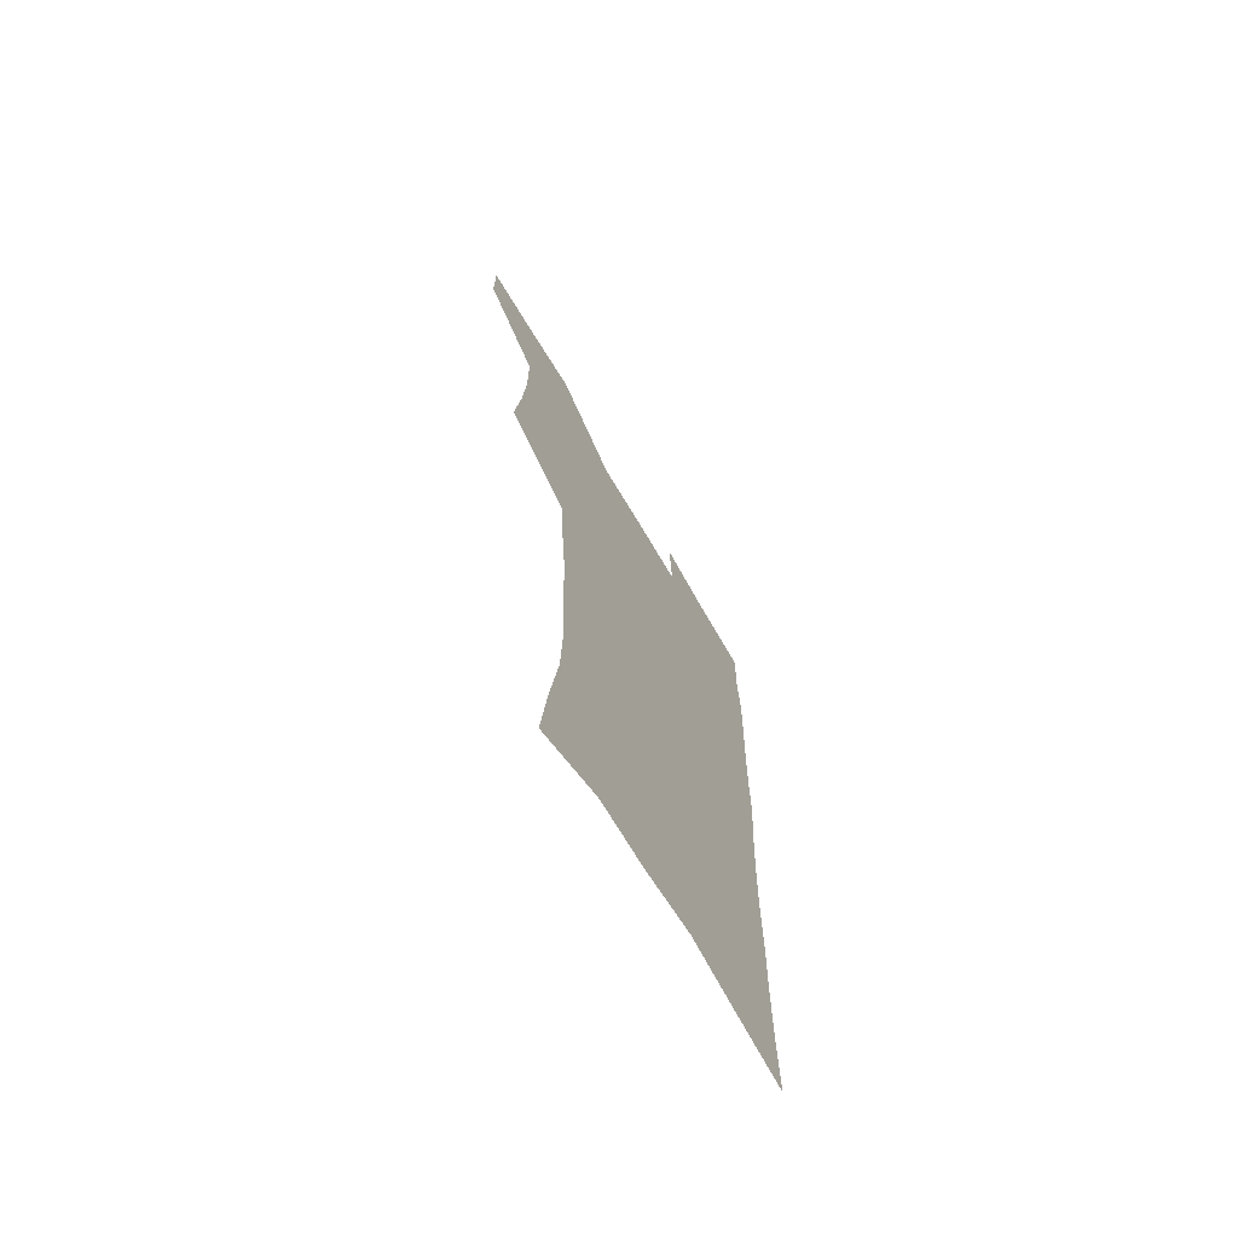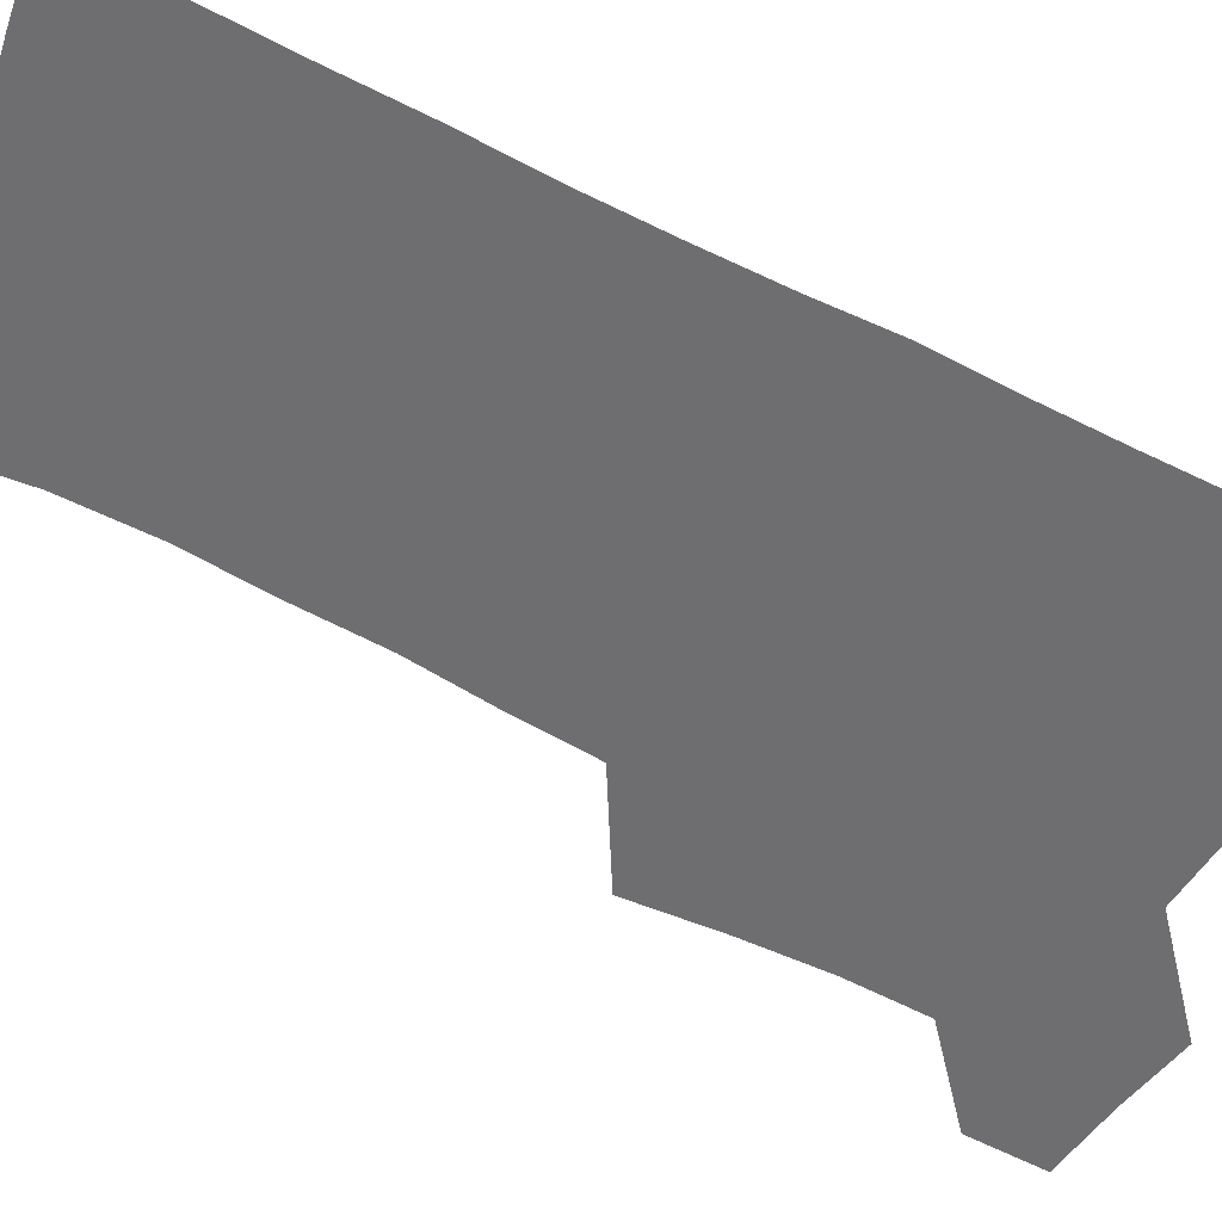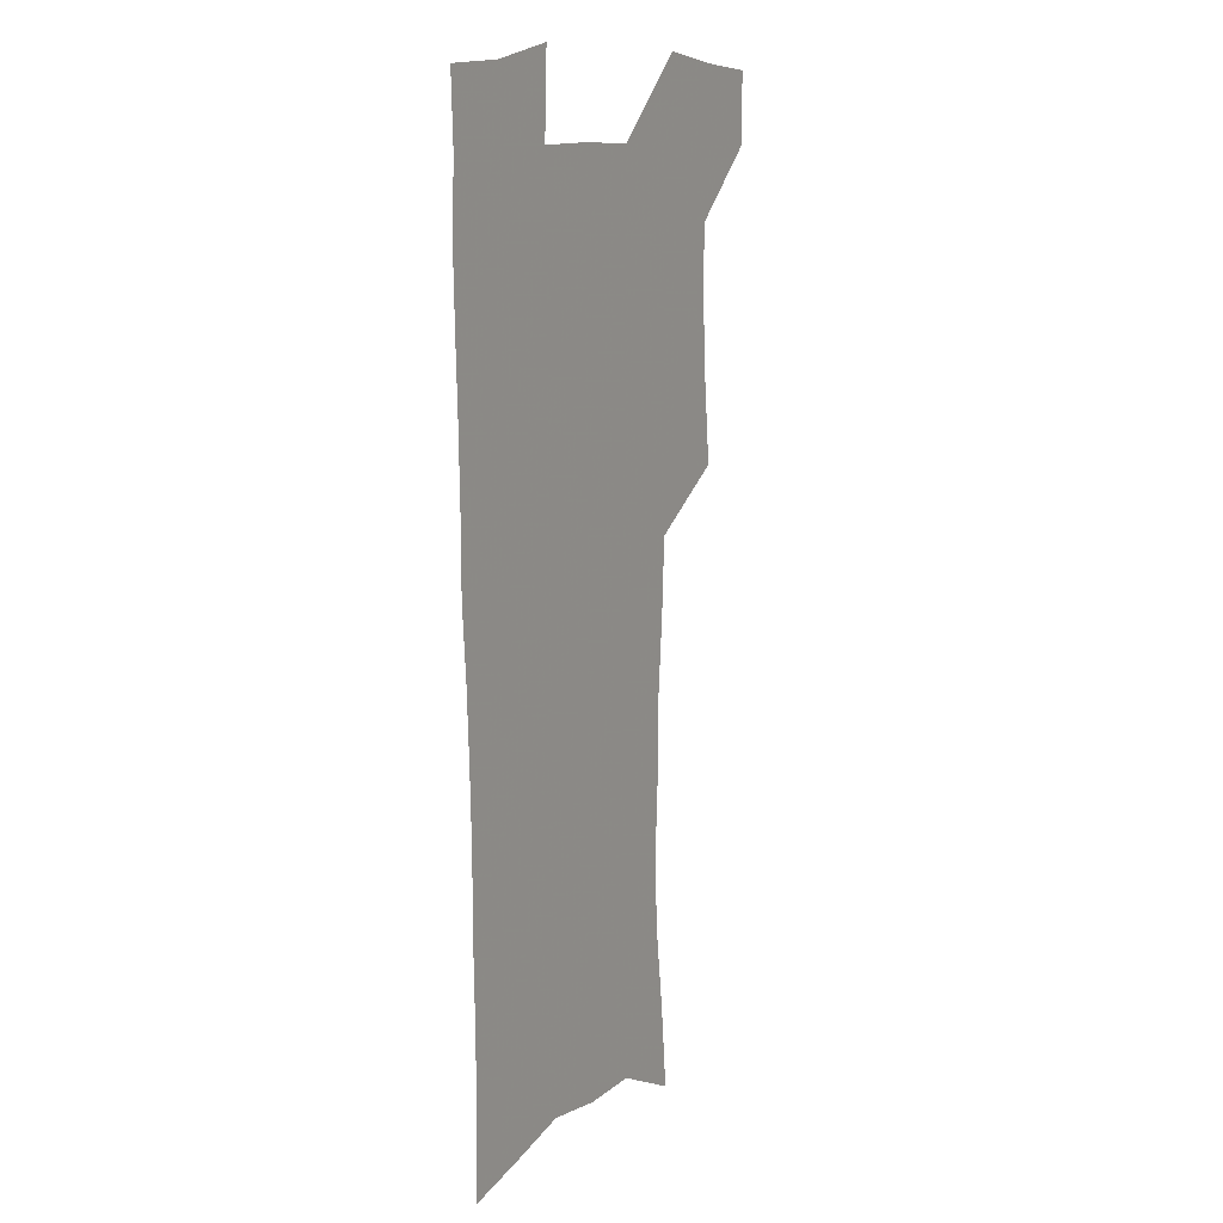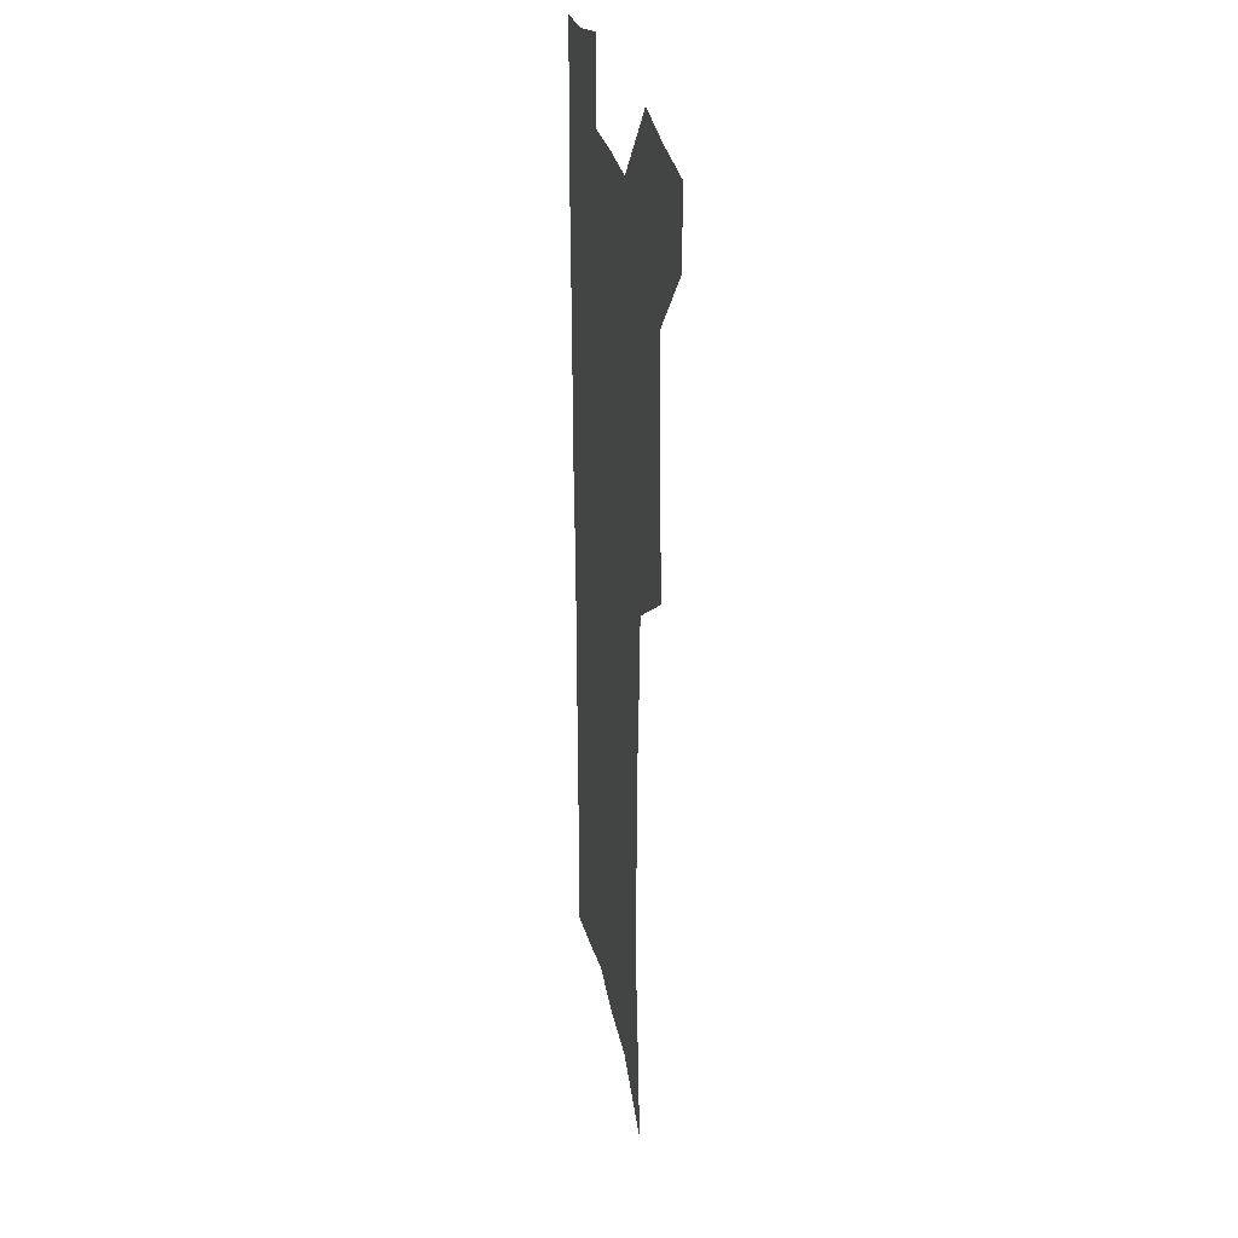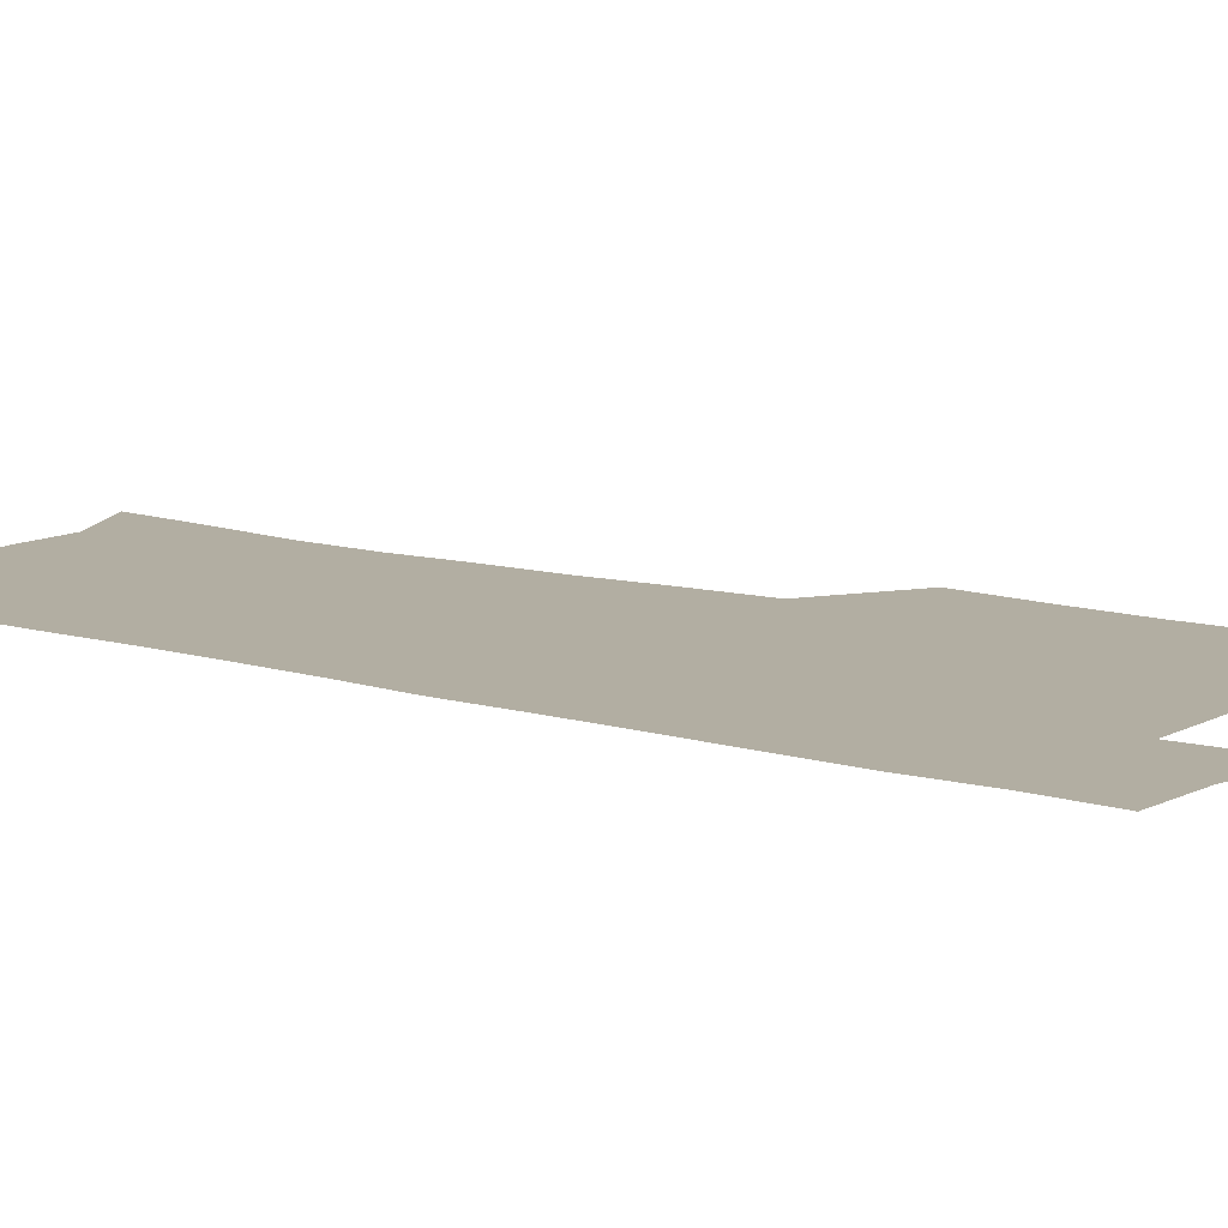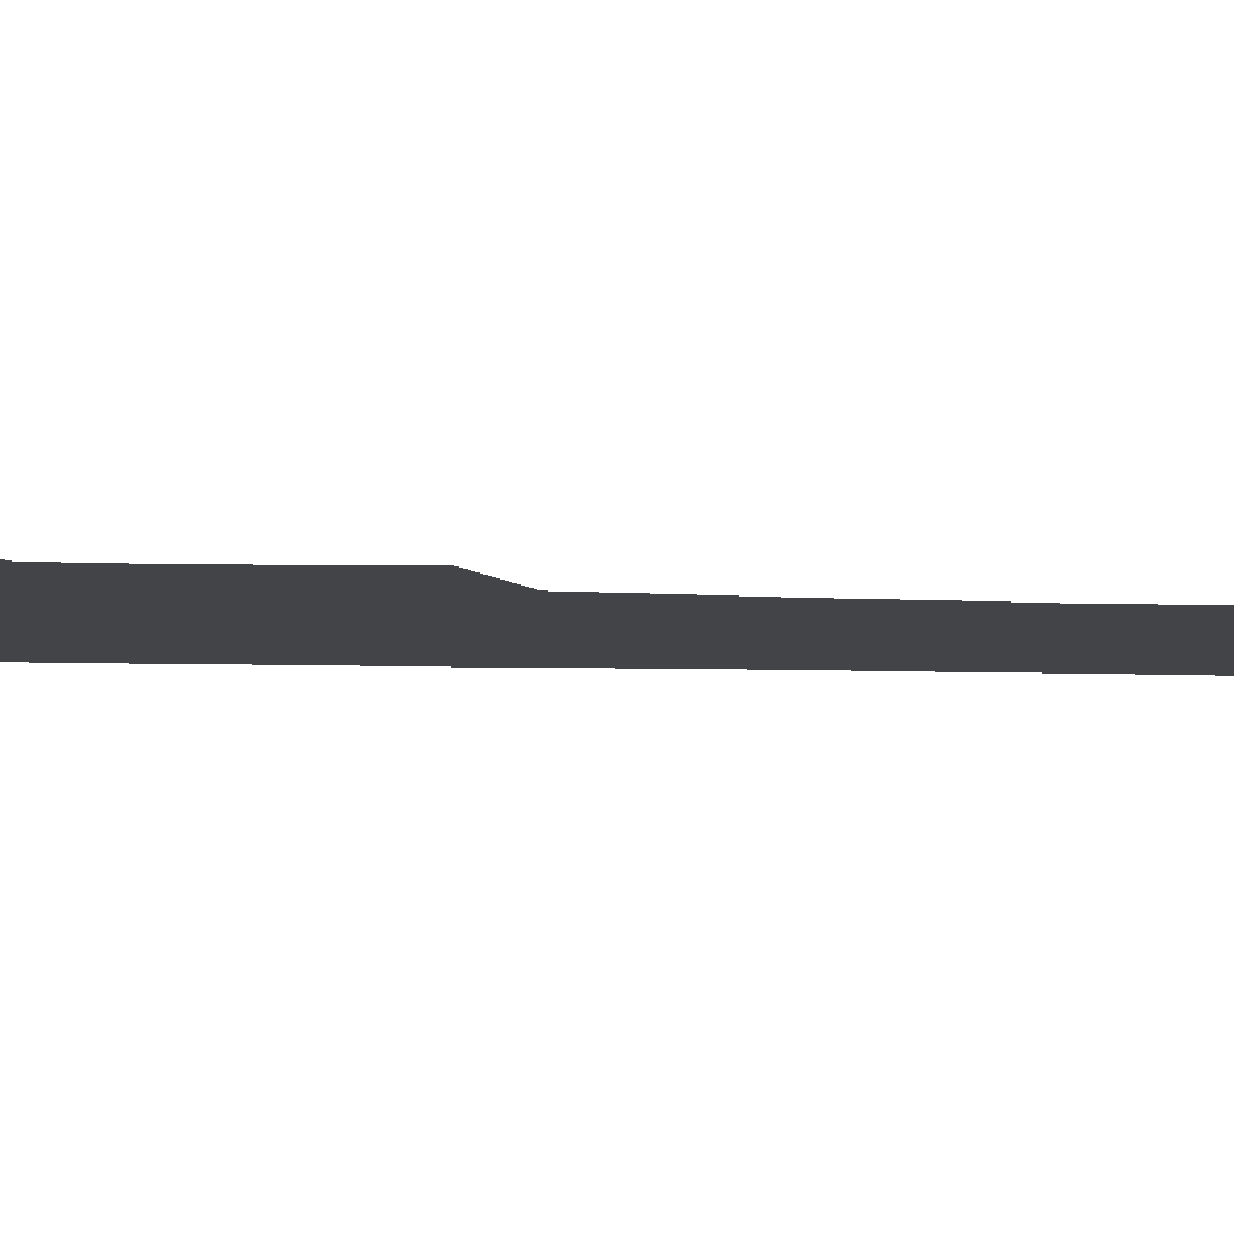
<metadata>
{"format":"obj","ext":"obj","renderer":"f3d","projection":"perspective","resolution":1024,"background":"white","views":[{"elev":-71.0,"azim":-59.3,"up":"+Y"},{"elev":-54.4,"azim":60.2,"up":"+Z"},{"elev":12.1,"azim":119.6,"up":"+Y"},{"elev":27.4,"azim":-100.4,"up":"+Y"},{"elev":10.7,"azim":126.1,"up":"+Z"},{"elev":-7.9,"azim":-96.5,"up":"+Z"}]}
</metadata>
<code>
v 479.9 536.8 0
v 479.8 566 0
v 506.3 411.4 0
v 509.8 445.5 0
v 511.8 477.5 0
v 511.6 507.7 0
v 513.6 537.2 0
v 509.5 568.4 0
v 540.1 157.6 0
v 543.6 192.8 0
v 548.5 230.1 0
v 549.5 262.7 0
v 547.9 292.5 0
v 547.5 325.8 0
v 545 356.4 0
v 543.4 388.3 0
v 544.2 420.9 0
v 544.3 451.1 0
v 544.9 480.7 0
v 546.9 509.8 0
v 543.8 539.1 0
v 538.5 572.5 0
v 573.2 173.5 0
v 576.9 210.3 0
v 578.1 243 0
v 577.8 273.4 0
v 576.1 302.2 0
v 576.3 335.2 0
v 576 366.4 0
v 575.6 396.6 0
v 574.9 425.5 0
v 575.6 455 0
v 575.2 482.9 0
v 575.3 510.8 0
v 574.4 538.9 0
v 599.8 173.4 0
v 603.6 217.6 0
v 604 248.6 0
v 603.5 277.9 0
v 603.7 310 0
v 603.4 340.1 0
v 603.2 370 0
v 603 398.9 0
v 603.1 428 0
v 603.4 456.3 0
v 603.7 484 0
v 603.5 511.2 0
v 602.8 539.9 0
v 627.7 177.6 0
v 628.5 216.4 0
v 629 248.2 0
v 629 280.2 0
v 629.2 309.2 0
v 629.1 340.9 0
v 629.3 370.2 0
v 629.7 398.9 0
v 630.2 427.5 0
v 630.6 455.9 0
v 631 483.7 0
v 631.3 511.2 0
v 631.6 539.4 0
v 630.3 574 0
v 655.3 171.4 0
v 654.1 212.5 0
v 655.4 242.4 0
v 654.7 276.4 0
v 654.9 307.4 0
v 655.4 337.6 0
v 655.9 367.4 0
v 656.6 396.7 0
v 657.6 425.5 0
v 658.4 454.1 0
v 658.9 482.6 0
v 658.9 510.8 0
v 660.2 538 0
v 661.5 567.8 0
v 683.2 165.9 0
v 682.5 202.2 0
v 682.7 234.6 0
v 683.5 266 0
v 683.4 298.3 0
v 684.3 329.1 0
v 685.7 359.3 0
v 687.8 388.7 0
v 687.9 419.8 0
v 688.6 450 0
v 689.6 479.3 0
v 690.4 508.5 0
v 689.1 537.9 0
v 690.3 566.2 0
f 6 7 1
f 1 7 2
f 7 8 2
f 16 17 3
f 3 17 4
f 17 18 4
f 4 18 5
f 18 19 5
f 5 19 6
f 19 20 6
f 6 20 7
f 20 21 7
f 7 21 8
f 21 22 8
f 9 23 10
f 23 24 10
f 10 24 11
f 24 25 11
f 11 25 12
f 25 26 12
f 12 26 13
f 26 27 13
f 13 27 14
f 27 28 14
f 14 28 15
f 28 29 15
f 15 29 16
f 29 30 16
f 16 30 17
f 30 31 17
f 17 31 18
f 31 32 18
f 18 32 19
f 32 33 19
f 19 33 20
f 33 34 20
f 20 34 21
f 34 35 21
f 21 35 22
f 23 36 24
f 36 37 24
f 24 37 25
f 37 38 25
f 25 38 26
f 38 39 26
f 26 39 27
f 39 40 27
f 27 40 28
f 40 41 28
f 28 41 29
f 41 42 29
f 29 42 30
f 42 43 30
f 30 43 31
f 43 44 31
f 31 44 32
f 44 45 32
f 32 45 33
f 45 46 33
f 33 46 34
f 46 47 34
f 34 47 35
f 47 48 35
f 36 49 37
f 49 50 37
f 37 50 38
f 50 51 38
f 38 51 39
f 51 52 39
f 39 52 40
f 52 53 40
f 40 53 41
f 53 54 41
f 41 54 42
f 54 55 42
f 42 55 43
f 55 56 43
f 43 56 44
f 56 57 44
f 44 57 45
f 57 58 45
f 45 58 46
f 58 59 46
f 46 59 47
f 59 60 47
f 47 60 48
f 60 61 48
f 49 63 50
f 63 64 50
f 50 64 51
f 64 65 51
f 51 65 52
f 65 66 52
f 52 66 53
f 66 67 53
f 53 67 54
f 67 68 54
f 54 68 55
f 68 69 55
f 55 69 56
f 69 70 56
f 56 70 57
f 70 71 57
f 57 71 58
f 71 72 58
f 58 72 59
f 72 73 59
f 59 73 60
f 73 74 60
f 60 74 61
f 74 75 61
f 61 75 62
f 75 76 62
f 63 77 64
f 77 78 64
f 64 78 65
f 78 79 65
f 65 79 66
f 79 80 66
f 66 80 67
f 80 81 67
f 67 81 68
f 81 82 68
f 68 82 69
f 82 83 69
f 69 83 70
f 83 84 70
f 70 84 71
f 84 85 71
f 71 85 72
f 85 86 72
f 72 86 73
f 86 87 73
f 73 87 74
f 87 88 74
f 74 88 75
f 88 89 75
f 75 89 76
f 89 90 76

</code>
